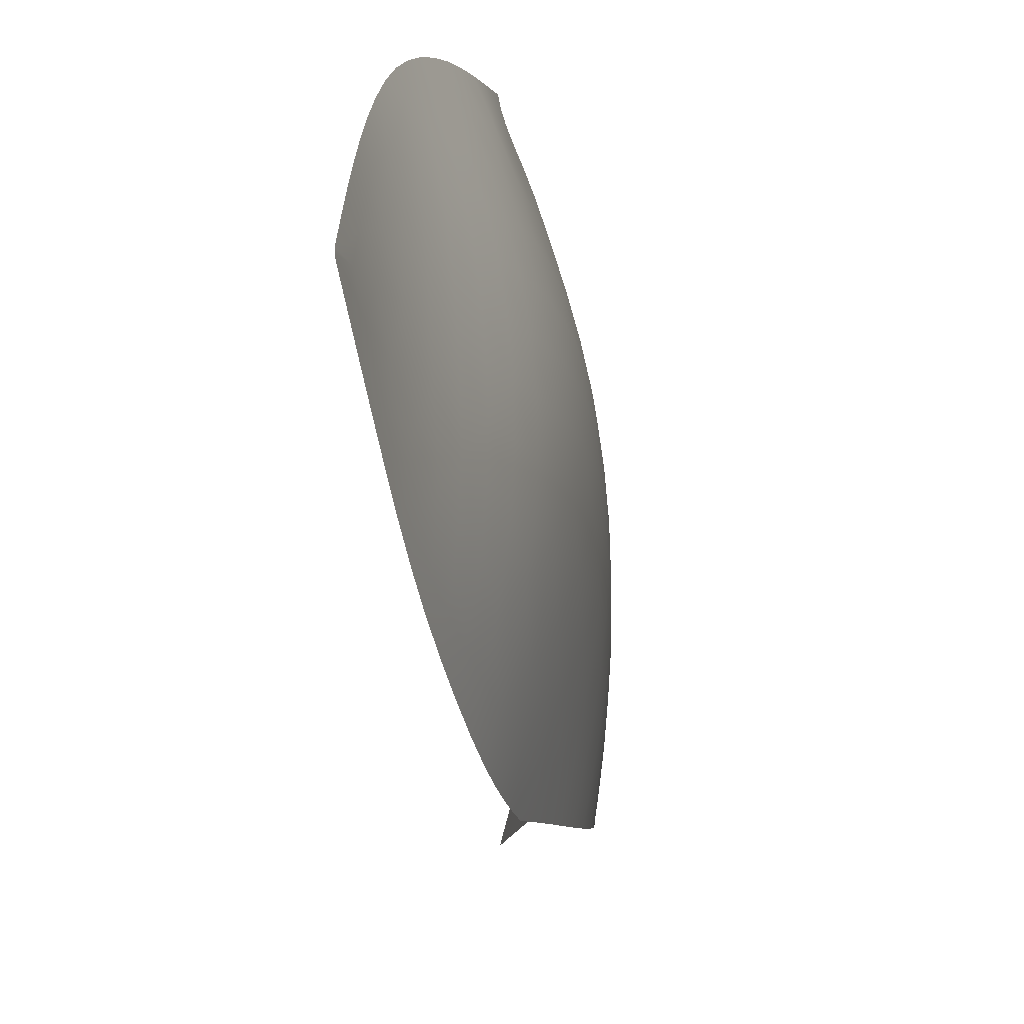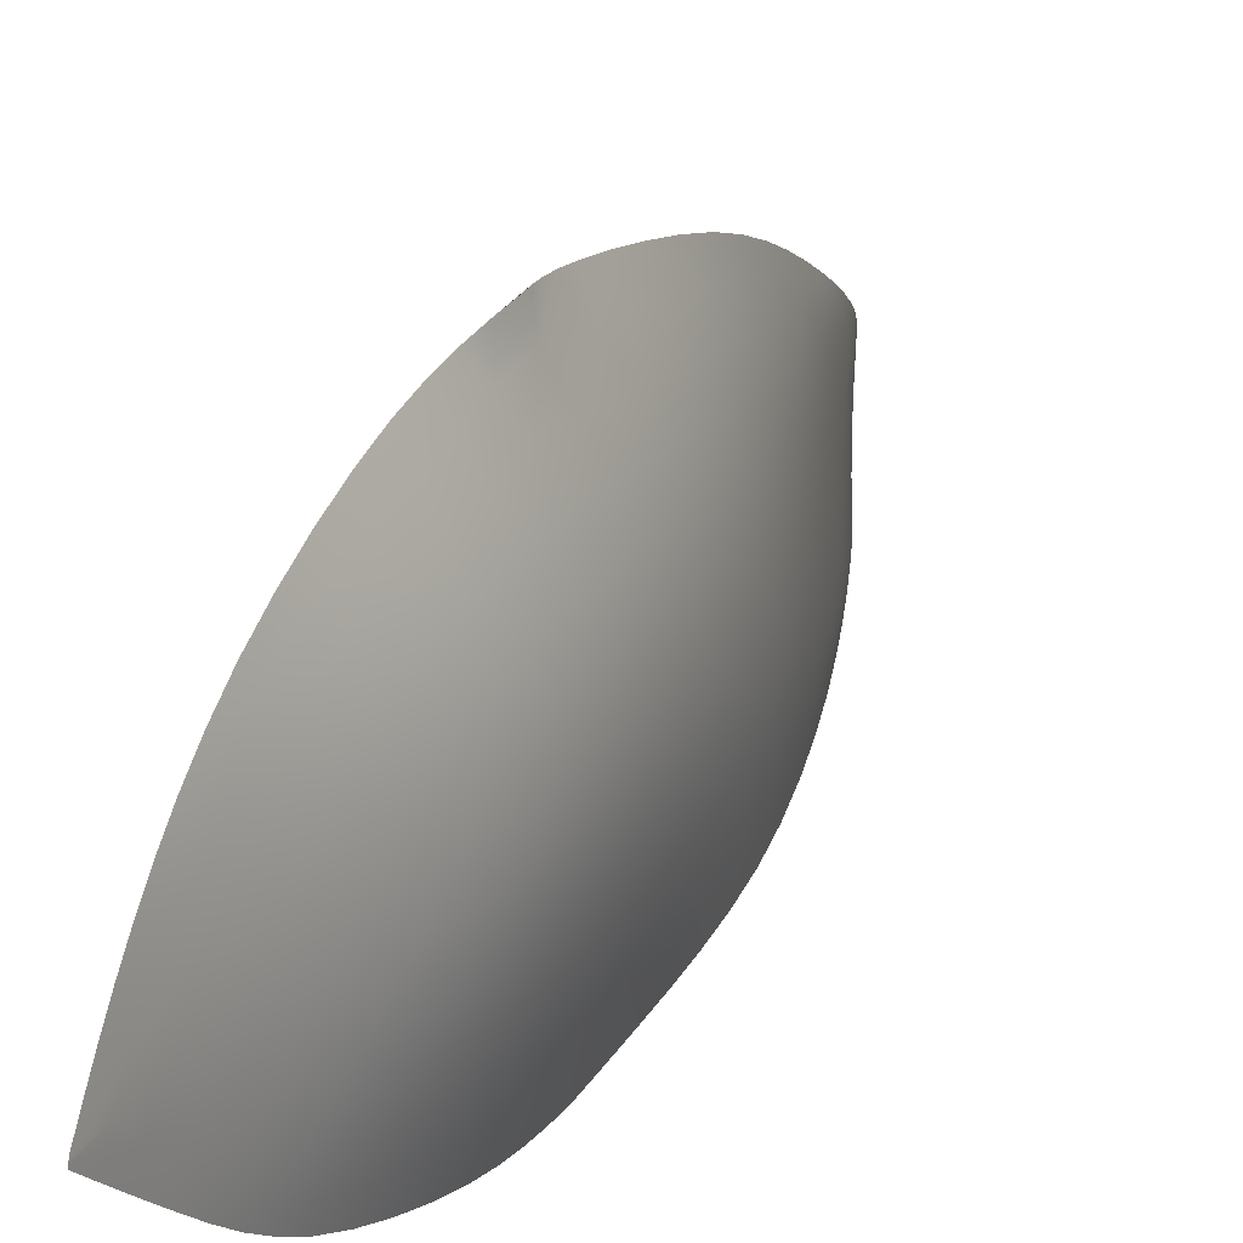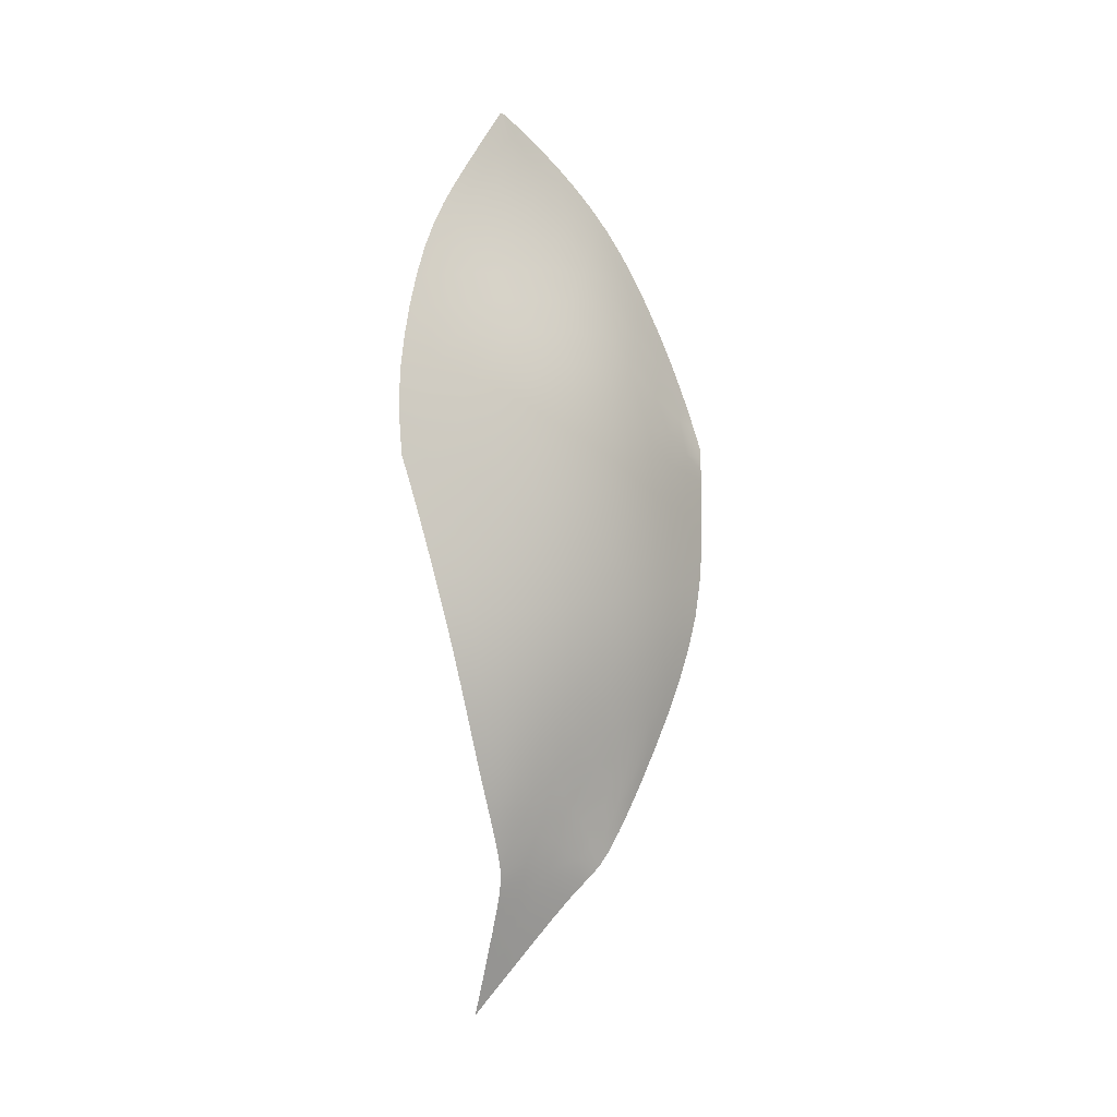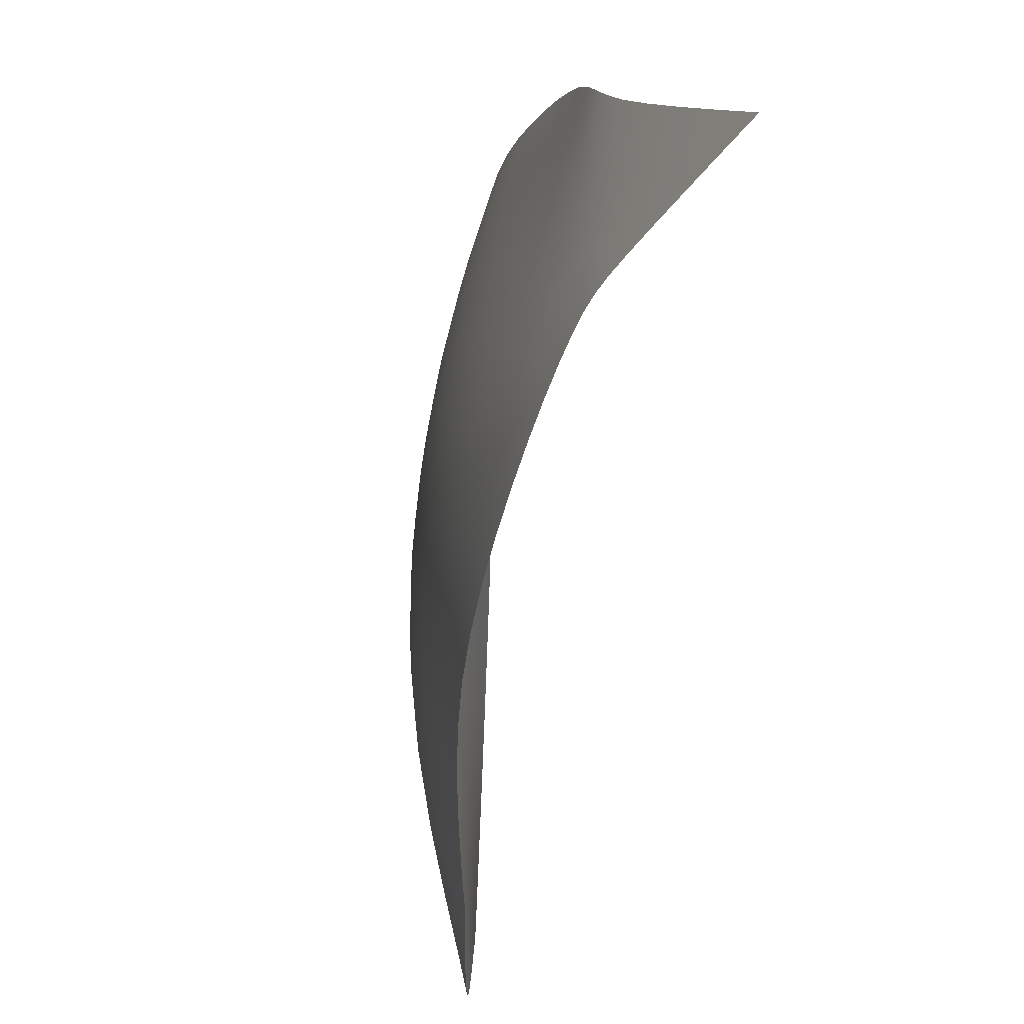
<metadata>
{"format":"obj","ext":"obj","renderer":"f3d","projection":"perspective","resolution":1024,"background":"white","views":[{"elev":-17.9,"azim":-177.3,"up":"+Z"},{"elev":23.7,"azim":-160.8,"up":"+Z"},{"elev":0.0,"azim":-127.2,"up":"+Y"},{"elev":-32.3,"azim":-9.5,"up":"+Z"}]}
</metadata>
<code>
g leaf3:default1
v 0.03018 0.01287 -0.007275
v -0.1096 -0.8025 -0.3819
v 0.03022 0.01659 -0.01944
v -0.02212 -2.067 -0.1284
v -0.08524 -0.7597 0.4991
v -0.1384 -0.9409 -0.3542
v -0.09653 -0.884 0.4923
v 0.001783 -0.1356 -0.1441
v -0.1896 -0.8896 -0.07317
v -0.03344 -0.3311 -0.2736
v -0.04581 -0.3065 -0.09855
v -0.0787 -0.6035 -0.3651
v -0.1346 -0.5934 -0.09324
v -0.00135 -0.2865 0.3162
v -0.0322 -0.2872 0.1504
v 0.01932 -0.1033 0.1505
v -0.1744 -0.8693 0.2186
v -0.1196 -0.5735 0.1933
v -0.03877 -0.5491 0.4452
v -0.1697 -1.502 -0.2166
v -0.143 -1.474 0.3055
v -0.1758 -1.504 -0.07065
v -0.1787 -1.216 -0.2977
v -0.2068 -1.211 -0.06167
v -0.1638 -1.492 0.1675
v -0.1923 -1.192 0.2073
v -0.1393 -1.164 0.4358
v -0.138 -1.693 -0.145
v -0.1292 -1.709 0.1757
v -0.103 -1.817 -0.1264
v -0.1046 -1.811 0.08059
v -0.1364 -1.61 0.2347
v -0.1553 -1.473 0.2513
v -0.1449 -1.618 0.1498
v -0.1367 -0.8667 0.3607
v -0.08706 -0.8078 0.4988
v -0.06147 -0.6609 0.4785
v -0.08298 -0.5676 0.3279
v -0.1513 -0.7209 0.2138
v -0.09573 -0.7116 -0.3798
v -0.1219 -0.8592 -0.3703
v -0.1663 -0.9066 -0.2202
v -0.1664 -0.7414 -0.08837
v -0.1117 -0.6062 -0.2354
v -0.01429 -0.2228 -0.2101
v -0.04354 -0.3272 -0.1959
v -0.01507 -0.1997 -0.1075
v -0.05645 -0.4674 -0.3278
v -0.09018 -0.4436 -0.09564
v -0.01951 -0.2939 0.2461
v 0.01086 -0.1828 0.2343
v -0.001265 -0.1771 0.1342
v 0.0302 0.01473 -0.01336
v 0.01635 -0.05747 -0.08085
v -0.03975 -0.2825 0.02492
v 0.02536 -0.04088 0.07038
v -0.193 -0.878 0.07368
v -0.1375 -0.5813 0.05124
v -0.07586 -0.4245 0.1716
v -0.01826 -0.4166 0.3892
v -0.1461 -1.322 0.3766
v -0.1686 -1.179 0.3262
v -0.1819 -1.348 0.1901
v -0.1801 -1.366 -0.2587
v -0.1761 -1.496 -0.1544
v -0.1955 -1.365 -0.06371
v -0.1959 -1.215 -0.1837
v -0.1611 -1.066 -0.3299
v -0.2041 -1.049 -0.06405
v -0.1696 -1.51 0.04656
v -0.2055 -1.203 0.07337
v -0.1891 -1.029 0.2163
v -0.1183 -1.01 0.4732
v -0.1541 -1.612 -0.176
v -0.1547 -1.618 -0.08878
v -0.06693 -1.929 -0.1265
v -0.06869 -1.921 -0.01223
v -0.1112 -1.784 -0.01434
v -0.1239 -1.75 -0.1303
v -0.1218 -1.758 0.134
v -0.1458 -1.573 0.2166
v -0.1077 -0.7222 0.3762
v -0.1369 -0.763 -0.2575
v -0.02335 -0.2457 -0.1755
v -0.07713 -0.4568 -0.2167
v -0.001822 -0.2128 0.2096
v 0.003143 -0.1242 0.00546
v -0.1713 -0.7279 0.06395
v -0.08957 -0.4313 0.03884
v -0.05022 -0.4211 0.2867
v -0.1657 -1.334 0.2914
v -0.1903 -1.366 -0.1683
v -0.1867 -1.057 -0.1994
v -0.1923 -1.359 0.06359
v -0.2052 -1.04 0.07684
v -0.1574 -1.018 0.3477
v -0.1624 -1.58 -0.1436
v -0.08383 -1.874 -0.04889
v -0.1396 -1.672 0.0188
v -0.1328 -1.665 0.203
v -0.14 -1.545 0.2693
v -0.1494 -1.472 0.2804
v -0.16 -1.481 0.2142
v -0.1541 -1.559 0.1551
v -0.1368 -1.666 0.1591
v -0.1569 -0.8662 0.2905
v -0.1166 -0.8737 0.4273
v -0.09036 -0.8406 0.4967
v -0.08567 -0.782 0.4994
v -0.07329 -0.7111 0.4896
v -0.04992 -0.6075 0.4643
v -0.0613 -0.5595 0.388
v -0.103 -0.5713 0.2624
v -0.1369 -0.6475 0.2047
v -0.1638 -0.7942 0.2178
v -0.08781 -0.6608 -0.3748
v -0.1029 -0.7581 -0.3816
v -0.1155 -0.8293 -0.3764
v -0.1294 -0.8954 -0.3631
v -0.1525 -0.9223 -0.2883
v -0.1795 -0.8965 -0.1476
v -0.179 -0.8147 -0.08113
v -0.1519 -0.6677 -0.09181
v -0.1251 -0.6009 -0.1654
v -0.0958 -0.6062 -0.3012
v -0.005974 -0.1774 -0.1771
v -0.02337 -0.2735 -0.2426
v -0.03904 -0.3304 -0.2361
v -0.04584 -0.3186 -0.1505
v -0.02847 -0.248 -0.1006
v -0.005645 -0.1644 -0.1235
v -0.0447 -0.3971 -0.3023
v -0.06802 -0.5377 -0.3491
v -0.1133 -0.518 -0.09446
v -0.06703 -0.3724 -0.09694
v -0.02661 -0.2917 0.2022
v -0.01082 -0.2913 0.2829
v 0.005302 -0.2312 0.2759
v 0.01548 -0.1405 0.1922
v 0.009735 -0.1375 0.1396
v -0.01508 -0.2277 0.1396
v 0.03019 0.0138 -0.01032
v 0.03021 0.01566 -0.0164
v 0.02333 -0.02018 -0.05003
v 0.009195 -0.09575 -0.1121
v -0.04335 -0.2925 -0.03895
v -0.03631 -0.2824 0.08967
v 0.02257 -0.07046 0.11
v 0.02784 -0.01346 0.0314
v -0.1941 -0.8834 0.000562
v -0.1865 -0.8733 0.1463
v -0.1312 -0.5768 0.1228
v -0.1387 -0.5869 -0.02089
v -0.09866 -0.4985 0.1823
v -0.05308 -0.3534 0.161
v -0.02816 -0.4843 0.4199
v -0.009266 -0.3495 0.3543
v -0.1454 -1.399 0.3417
v -0.1444 -1.243 0.4084
v -0.1543 -1.171 0.3816
v -0.1815 -1.186 0.2685
v -0.1885 -1.271 0.1996
v -0.1734 -1.422 0.1793
v -0.1813 -1.292 -0.2788
v -0.176 -1.437 -0.2378
v -0.1734 -1.498 -0.1869
v -0.1769 -1.499 -0.1164
v -0.1863 -1.437 -0.06651
v -0.2026 -1.29 -0.06214
v -0.2026 -1.213 -0.1242
v -0.1877 -1.215 -0.2412
v -0.1495 -0.9989 -0.3431
v -0.1714 -1.14 -0.3147
v -0.2071 -1.13 -0.06219
v -0.1981 -0.9682 -0.0676
v -0.173 -1.509 -0.0149
v -0.1668 -1.503 0.1095
v -0.2004 -1.198 0.1416
v -0.2077 -1.208 0.00491
v -0.1923 -1.111 0.2128
v -0.1829 -0.9481 0.2182
v -0.1299 -1.085 0.4572
v -0.1065 -0.9414 0.4847
v -0.1623 -1.561 -0.1956
v -0.1459 -1.656 -0.1588
v -0.146 -1.659 -0.1138
v -0.165 -1.565 -0.07624
v -0.08659 -1.868 -0.1261
v -0.04507 -1.996 -0.1273
v -0.04607 -1.992 -0.06885
v -0.08863 -1.86 0.03855
v -0.1091 -1.792 0.03455
v -0.1084 -1.796 -0.06893
v -0.1311 -1.723 -0.1358
v -0.115 -1.78 -0.1274
v -0.1152 -1.78 0.111
v -0.126 -1.737 0.1542
v -0.1417 -1.59 0.2256
v -0.1499 -1.532 0.2323
v -0.1456 -1.594 0.1913
v -0.1246 -0.7978 0.3661
v -0.09691 -0.7696 0.4431
v -0.0824 -0.6868 0.4321
v -0.09659 -0.6409 0.3485
v -0.1321 -0.72 0.2908
v -0.1146 -0.7332 -0.3242
v -0.1294 -0.8164 -0.319
v -0.1537 -0.8377 -0.2344
v -0.1544 -0.7505 -0.1684
v -0.1252 -0.6802 -0.2435
v -0.01919 -0.2349 -0.1916
v -0.03114 -0.2778 -0.1852
v -0.02004 -0.226 -0.1488
v -0.06727 -0.4624 -0.2729
v -0.09509 -0.5307 -0.2264
v -0.08506 -0.4504 -0.1578
v -0.05941 -0.3879 -0.2065
v -0.008451 -0.2447 0.2263
v 0.004032 -0.1987 0.2214
v -0.001475 -0.1968 0.1802
v 0.01893 -0.04544 -0.005184
v 0.01039 -0.08684 -0.04587
v -0.008164 -0.1687 -0.05728
v -0.01876 -0.2106 0.01655
v -0.000382 -0.1556 0.0778
v 0.01576 -0.07711 0.04495
v -0.172 -0.7338 -0.01132
v -0.1835 -0.8018 0.06945
v -0.1644 -0.7236 0.1386
v -0.1562 -0.6547 0.05771
v -0.09161 -0.437 -0.02932
v -0.1147 -0.5066 0.04507
v -0.08431 -0.4273 0.1066
v -0.06397 -0.3564 0.03224
v -0.03464 -0.4189 0.3388
v -0.0339 -0.3536 0.2663
v -0.06423 -0.4227 0.2313
v -0.06706 -0.4933 0.3073
v -0.1609 -1.407 0.2714
v -0.1561 -1.328 0.335
v -0.1686 -1.258 0.3101
v -0.1744 -1.341 0.2437
v -0.1855 -1.366 -0.2144
v -0.1837 -1.435 -0.161
v -0.1938 -1.366 -0.1186
v -0.1947 -1.292 -0.1759
v -0.1744 -1.062 -0.265
v -0.193 -1.136 -0.1913
v -0.197 -1.053 -0.1325
v -0.1775 -0.9802 -0.2088
v -0.1818 -1.435 0.05605
v -0.1879 -1.354 0.1288
v -0.2004 -1.282 0.06932
v -0.1949 -1.363 -0.001778
v -0.1992 -1.034 0.1473
v -0.2004 -0.9577 0.07613
v -0.2068 -1.044 0.006064
v -0.207 -1.122 0.0759
v -0.1383 -1.014 0.4108
v -0.1479 -0.9408 0.3548
v -0.1748 -1.024 0.283
v -0.1646 -1.098 0.3384
v -0.1589 -1.595 -0.1587
v -0.1595 -1.597 -0.1229
v -0.1685 -1.547 -0.1488
v -0.07673 -1.898 -0.08237
v -0.07748 -1.894 -0.03254
v -0.09646 -1.834 -0.0328
v -0.1313 -1.714 -0.06402
v -0.1241 -1.737 0.001279
v -0.1297 -1.718 0.08305
v -0.1435 -1.641 0.09658
v -0.1563 -1.585 0.03495
v -0.1487 -1.64 -0.04466
v -0.1454 -1.535 0.2536
v -0.1527 -1.542 0.1997
v -0.1391 -1.633 0.1943
v -0.1068 -0.816 0.433
v -0.08548 -0.7369 0.4637
v -0.07354 -0.6265 0.4087
v -0.1185 -0.6461 0.2788
v -0.1451 -0.7925 0.2932
v -0.1164 -0.7836 -0.3477
v -0.1412 -0.8637 -0.3009
v -0.1676 -0.823 -0.1593
v -0.1407 -0.6763 -0.169
v -0.1072 -0.6732 -0.3109
v -0.02803 -0.2783 -0.2158
v -0.03115 -0.2665 -0.1471
v -0.01219 -0.1984 -0.1605
v -0.0821 -0.5347 -0.2884
v -0.1059 -0.5247 -0.1616
v -0.06442 -0.3808 -0.1541
v -0.05252 -0.393 -0.2553
v -0.002124 -0.2404 0.2537
v 0.007527 -0.1658 0.1834
v -0.01258 -0.2391 0.1883
v 0.02002 -0.03758 -0.02692
v 0.001855 -0.1281 -0.0817
v -0.02354 -0.2255 -0.04489
v -0.01655 -0.2148 0.08022
v 0.01203 -0.1097 0.09019
v 0.02228 -0.03422 0.0138
v -0.1843 -0.8076 -0.00514
v -0.1766 -0.7974 0.1435
v -0.1495 -0.6504 0.1312
v -0.157 -0.6605 -0.01644
v -0.1162 -0.5119 -0.0251
v -0.1088 -0.5021 0.1147
v -0.05952 -0.3537 0.09837
v -0.06668 -0.3634 -0.03385
v -0.02195 -0.3519 0.3114
v -0.04441 -0.3538 0.2165
v -0.08433 -0.496 0.2465
v -0.04804 -0.4892 0.3645
v -0.1533 -1.402 0.308
v -0.1567 -1.251 0.36
v -0.1793 -1.265 0.2571
v -0.1676 -1.413 0.2291
v -0.1802 -1.435 -0.2005
v -0.1859 -1.436 -0.117
v -0.1997 -1.292 -0.1211
v -0.1883 -1.292 -0.2281
v -0.1827 -1.138 -0.2534
v -0.2015 -1.133 -0.1278
v -0.1895 -0.9736 -0.1389
v -0.1639 -0.989 -0.2765
v -0.1781 -1.429 0.1199
v -0.1956 -1.277 0.136
v -0.2028 -1.287 0.002293
v -0.1847 -1.437 -0.007458
v -0.1941 -0.9528 0.1476
v -0.2017 -0.9629 0.004236
v -0.2089 -1.127 0.006228
v -0.2014 -1.117 0.1453
v -0.1275 -0.9404 0.4202
v -0.167 -0.9437 0.2873
v -0.1798 -1.105 0.2769
v -0.1477 -1.092 0.3982
v -0.1524 -1.63 -0.1385
v -0.1679 -1.553 -0.117
v -0.1661 -1.551 -0.1739
v -0.06121 -1.946 -0.07791
v -0.09402 -1.842 0.004708
v -0.09301 -1.846 -0.07763
v -0.1211 -1.751 -0.06149
v -0.1212 -1.751 0.05771
v -0.1343 -1.692 0.1194
v -0.1548 -1.576 0.09746
v -0.1604 -1.579 -0.02426
v -0.1393 -1.685 -0.08521
g leaf3:Plant_Model leaf3:planarTrimmedSurface2 leaf3:polySurface1
f 101 21 102 275
f 102 33 199 275
f 199 81 198 275
f 198 32 101 275
f 103 25 104 276
f 104 34 200 276
f 200 81 199 276
f 199 33 103 276
f 105 29 100 277
f 100 32 198 277
f 198 81 200 277
f 200 34 105 277
f 107 7 108 278
f 108 36 202 278
f 202 82 201 278
f 201 35 107 278
f 109 5 110 279
f 110 37 203 279
f 203 82 202 279
f 202 36 109 279
f 111 19 112 280
f 112 38 204 280
f 204 82 203 280
f 203 37 111 280
f 113 18 114 281
f 114 39 205 281
f 205 82 204 281
f 204 38 113 281
f 115 17 106 282
f 106 35 201 282
f 201 82 205 282
f 205 39 115 282
f 117 2 118 283
f 118 41 207 283
f 207 83 206 283
f 206 40 117 283
f 119 6 120 284
f 120 42 208 284
f 208 83 207 284
f 207 41 119 284
f 121 9 122 285
f 122 43 209 285
f 209 83 208 285
f 208 42 121 285
f 123 13 124 286
f 124 44 210 286
f 210 83 209 286
f 209 43 123 286
f 125 12 116 287
f 116 40 206 287
f 206 83 210 287
f 210 44 125 287
f 127 10 128 288
f 128 46 212 288
f 212 84 211 288
f 211 45 127 288
f 129 11 130 289
f 130 47 213 289
f 213 84 212 289
f 212 46 129 289
f 131 8 126 290
f 126 45 211 290
f 211 84 213 290
f 213 47 131 290
f 133 12 125 291
f 125 44 215 291
f 215 85 214 291
f 214 48 133 291
f 124 13 134 292
f 134 49 216 292
f 216 85 215 292
f 215 44 124 292
f 135 11 129 293
f 129 46 217 293
f 217 85 216 293
f 216 49 135 293
f 128 10 132 294
f 132 48 214 294
f 214 85 217 294
f 217 46 128 294
f 137 14 138 295
f 138 51 219 295
f 219 86 218 295
f 218 50 137 295
f 139 16 140 296
f 140 52 220 296
f 220 86 219 296
f 219 51 139 296
f 141 15 136 297
f 136 50 218 297
f 218 86 220 297
f 220 52 141 297
f 143 3 144 298
f 144 54 222 298
f 222 87 221 298
f 221 53 143 298
f 145 8 131 299
f 131 47 223 299
f 223 87 222 299
f 222 54 145 299
f 130 11 146 300
f 146 55 224 300
f 224 87 223 300
f 223 47 130 300
f 147 15 141 301
f 141 52 225 301
f 225 87 224 301
f 224 55 147 301
f 140 16 148 302
f 148 56 226 302
f 226 87 225 302
f 225 52 140 302
f 149 1 142 303
f 142 53 221 303
f 221 87 226 303
f 226 56 149 303
f 122 9 150 304
f 150 57 228 304
f 228 88 227 304
f 227 43 122 304
f 151 17 115 305
f 115 39 229 305
f 229 88 228 305
f 228 57 151 305
f 114 18 152 306
f 152 58 230 306
f 230 88 229 306
f 229 39 114 306
f 153 13 123 307
f 123 43 227 307
f 227 88 230 307
f 230 58 153 307
f 134 13 153 308
f 153 58 232 308
f 232 89 231 308
f 231 49 134 308
f 152 18 154 309
f 154 59 233 309
f 233 89 232 309
f 232 58 152 309
f 155 15 147 310
f 147 55 234 310
f 234 89 233 310
f 233 59 155 310
f 146 11 135 311
f 135 49 231 311
f 231 89 234 311
f 234 55 146 311
f 157 14 137 312
f 137 50 236 312
f 236 90 235 312
f 235 60 157 312
f 136 15 155 313
f 155 59 237 313
f 237 90 236 313
f 236 50 136 313
f 154 18 113 314
f 113 38 238 314
f 238 90 237 314
f 237 59 154 314
f 112 19 156 315
f 156 60 235 315
f 235 90 238 315
f 238 38 112 315
f 102 21 158 316
f 158 61 240 316
f 240 91 239 316
f 239 33 102 316
f 159 27 160 317
f 160 62 241 317
f 241 91 240 317
f 240 61 159 317
f 161 26 162 318
f 162 63 242 318
f 242 91 241 318
f 241 62 161 318
f 163 25 103 319
f 103 33 239 319
f 239 91 242 319
f 242 63 163 319
f 165 20 166 320
f 166 65 244 320
f 244 92 243 320
f 243 64 165 320
f 167 22 168 321
f 168 66 245 321
f 245 92 244 321
f 244 65 167 321
f 169 24 170 322
f 170 67 246 322
f 246 92 245 322
f 245 66 169 322
f 171 23 164 323
f 164 64 243 323
f 243 92 246 323
f 246 67 171 323
f 173 23 171 324
f 171 67 248 324
f 248 93 247 324
f 247 68 173 324
f 170 24 174 325
f 174 69 249 325
f 249 93 248 325
f 248 67 170 325
f 175 9 121 326
f 121 42 250 326
f 250 93 249 326
f 249 69 175 326
f 120 6 172 327
f 172 68 247 327
f 247 93 250 327
f 250 42 120 327
f 177 25 163 328
f 163 63 252 328
f 252 94 251 328
f 251 70 177 328
f 162 26 178 329
f 178 71 253 329
f 253 94 252 329
f 252 63 162 329
f 179 24 169 330
f 169 66 254 330
f 254 94 253 330
f 253 71 179 330
f 168 22 176 331
f 176 70 251 331
f 251 94 254 331
f 254 66 168 331
f 181 17 151 332
f 151 57 256 332
f 256 95 255 332
f 255 72 181 332
f 150 9 175 333
f 175 69 257 333
f 257 95 256 333
f 256 57 150 333
f 174 24 179 334
f 179 71 258 334
f 258 95 257 334
f 257 69 174 334
f 178 26 180 335
f 180 72 255 335
f 255 95 258 335
f 258 71 178 335
f 183 7 107 336
f 107 35 260 336
f 260 96 259 336
f 259 73 183 336
f 106 17 181 337
f 181 72 261 337
f 261 96 260 337
f 260 35 106 337
f 180 26 161 338
f 161 62 262 338
f 262 96 261 338
f 261 72 180 338
f 160 27 182 339
f 182 73 259 339
f 259 96 262 339
f 262 62 160 339
f 185 28 186 340
f 186 75 264 340
f 264 97 263 340
f 263 74 185 340
f 187 22 167 341
f 167 65 265 341
f 265 97 264 341
f 264 75 187 341
f 166 20 184 342
f 184 74 263 342
f 263 97 265 342
f 265 65 166 342
f 189 4 190 343
f 190 77 267 343
f 267 98 266 343
f 266 76 189 343
f 191 31 192 344
f 192 78 268 344
f 268 98 267 344
f 267 77 191 344
f 193 30 188 345
f 188 76 266 345
f 266 98 268 345
f 268 78 193 345
f 195 30 193 346
f 193 78 270 346
f 270 99 269 346
f 269 79 195 346
f 192 31 196 347
f 196 80 271 347
f 271 99 270 347
f 270 78 192 347
f 197 29 105 348
f 105 34 272 348
f 272 99 271 348
f 271 80 197 348
f 104 25 177 349
f 177 70 273 349
f 273 99 272 349
f 272 34 104 349
f 176 22 187 350
f 187 75 274 350
f 274 99 273 350
f 273 70 176 350
f 186 28 194 351
f 194 79 269 351
f 269 99 274 351
f 274 75 186 351

</code>
